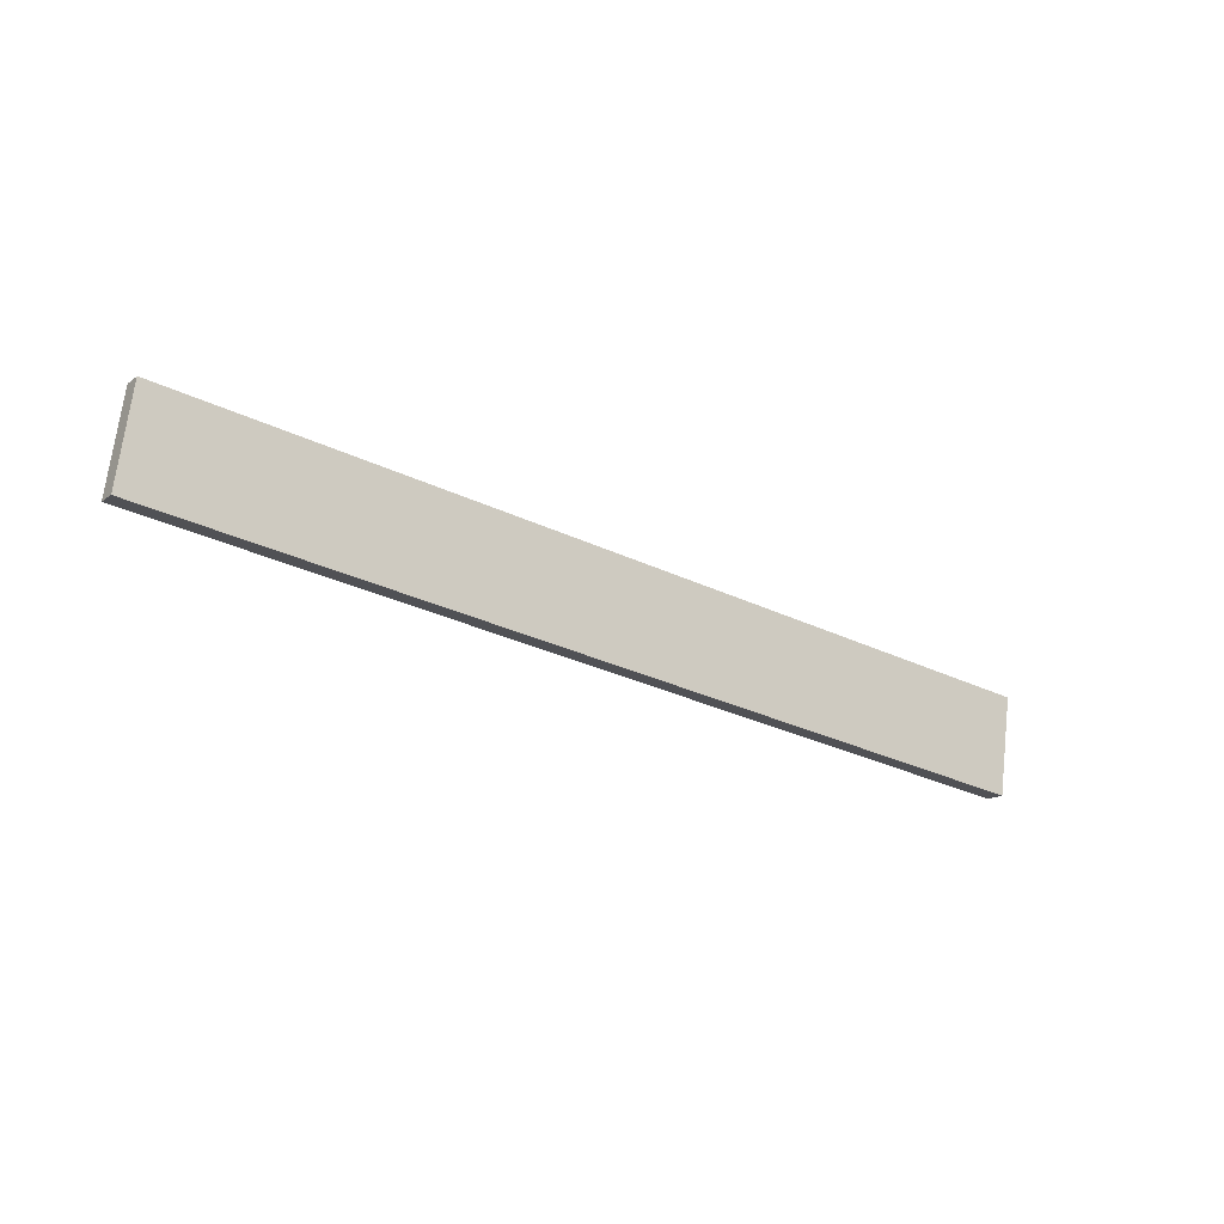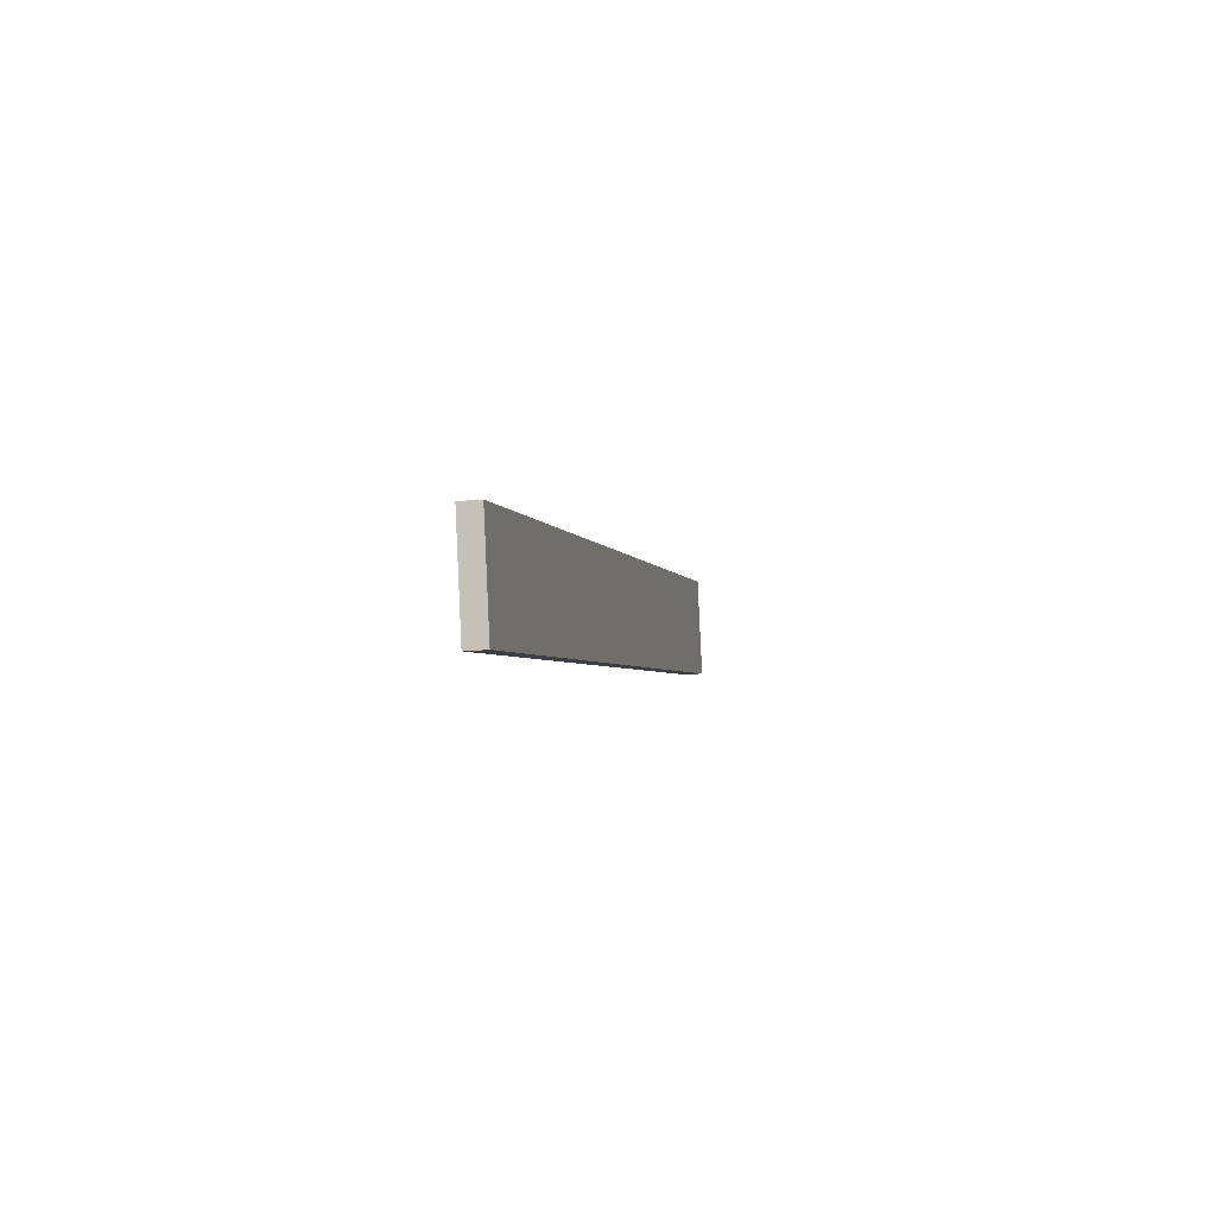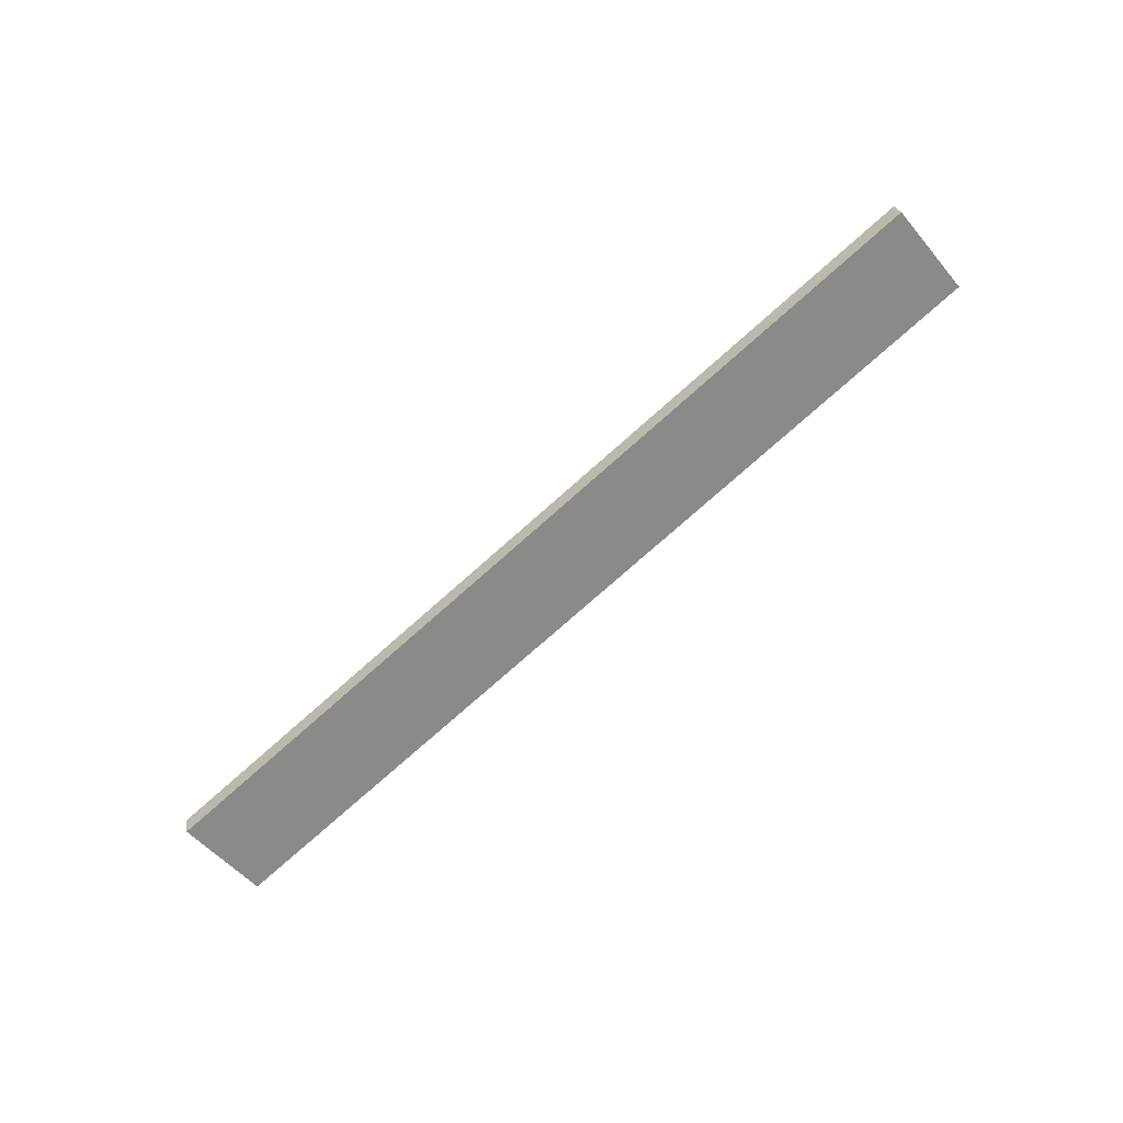
<metadata>
{"format":"obj","ext":"obj","renderer":"f3d","projection":"perspective","resolution":1024,"background":"white","views":[{"elev":-10.0,"azim":156.7,"up":"+Z"},{"elev":8.9,"azim":111.5,"up":"+Z"},{"elev":-62.2,"azim":28.9,"up":"+Y"}]}
</metadata>
<code>
o WoodenBrokenPlanks_170
v -41.54 19.01 84.17
v -200.8 -8.935 51.44
v -197.6 -6.785 33.86
v -38.3 21.16 66.59
v -42.2 22.44 84.46
v -38.97 24.59 66.89
v -198.3 -3.361 34.16
v -201.5 -5.511 51.73
f 1 2 3 4
f 5 6 7 8
f 1 4 6 5
f 4 3 7 6
f 3 2 8 7
f 2 1 5 8

</code>
